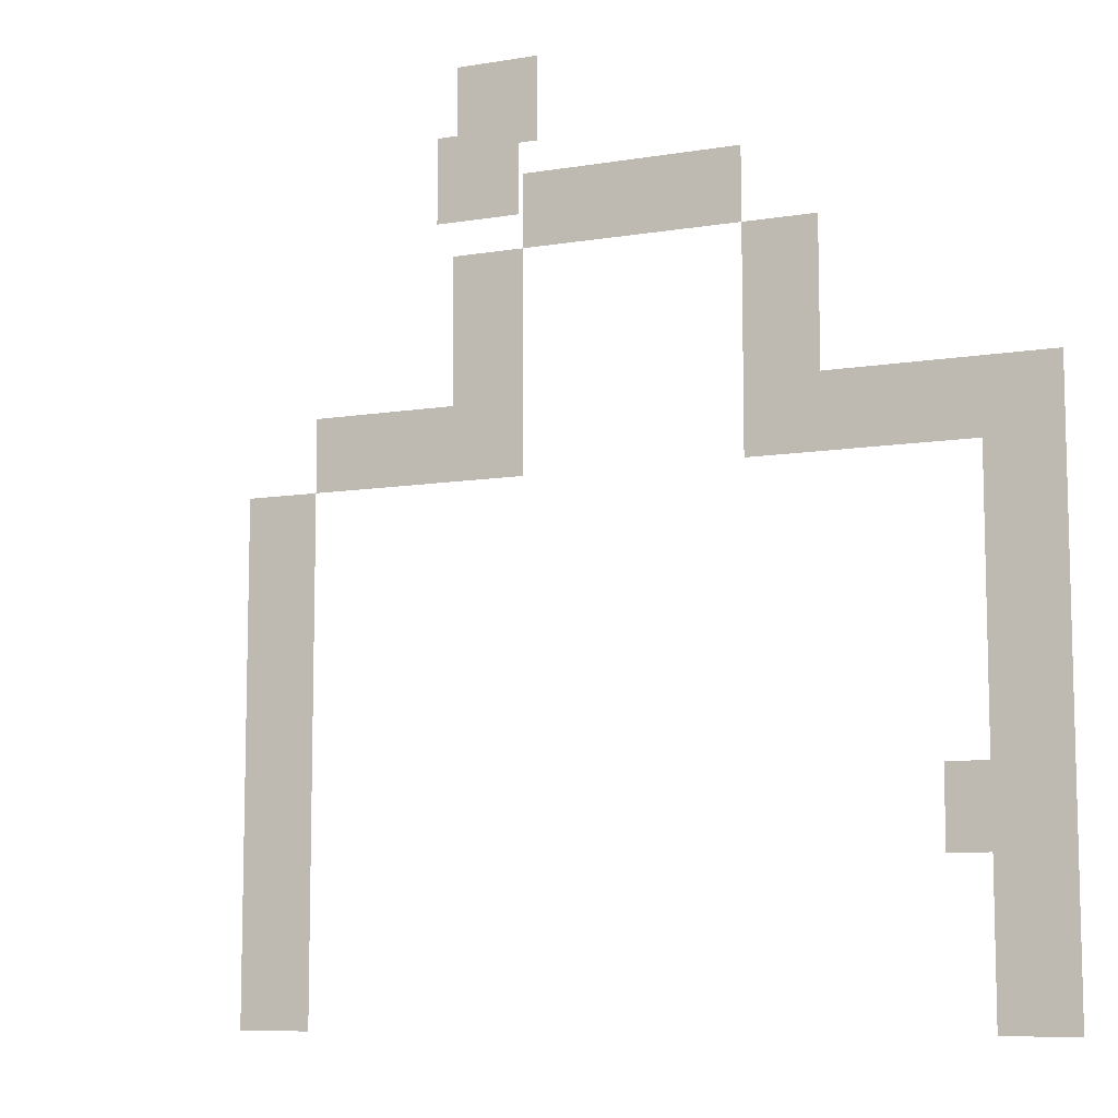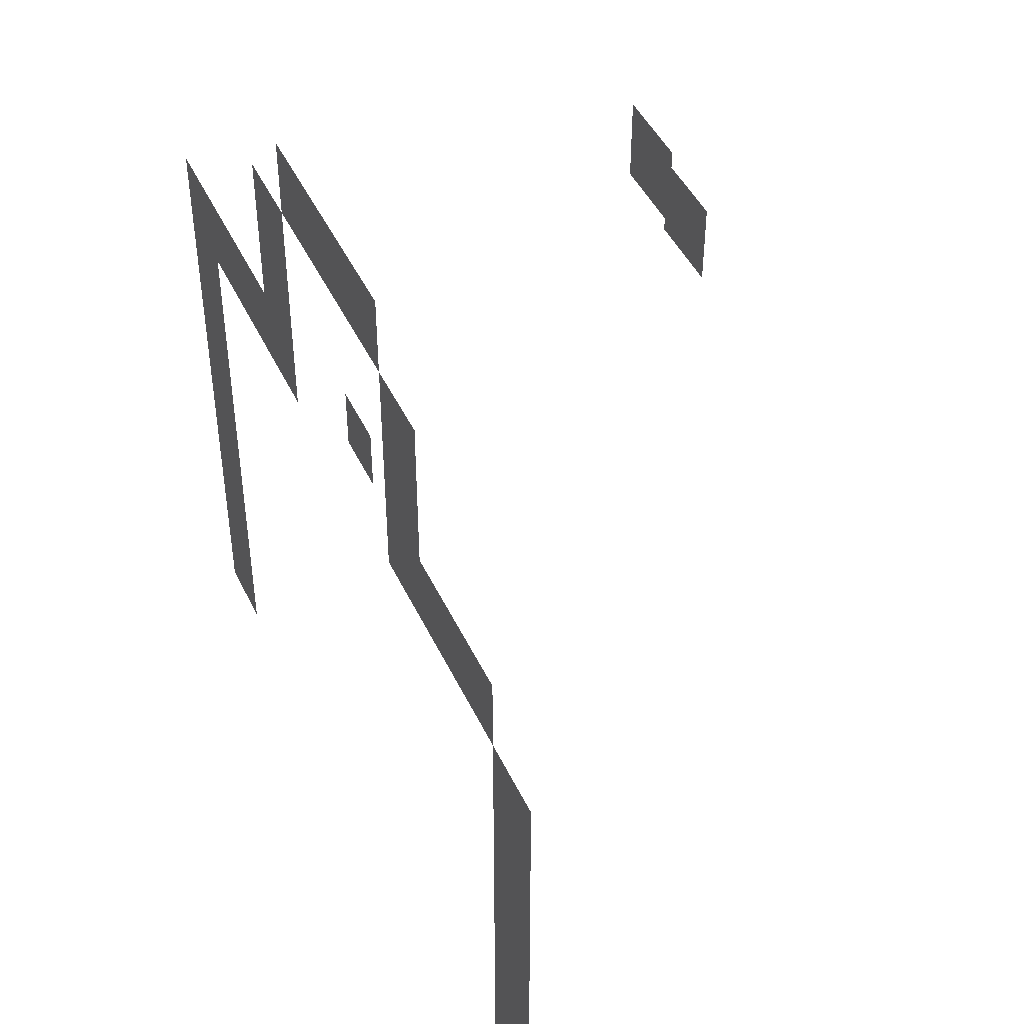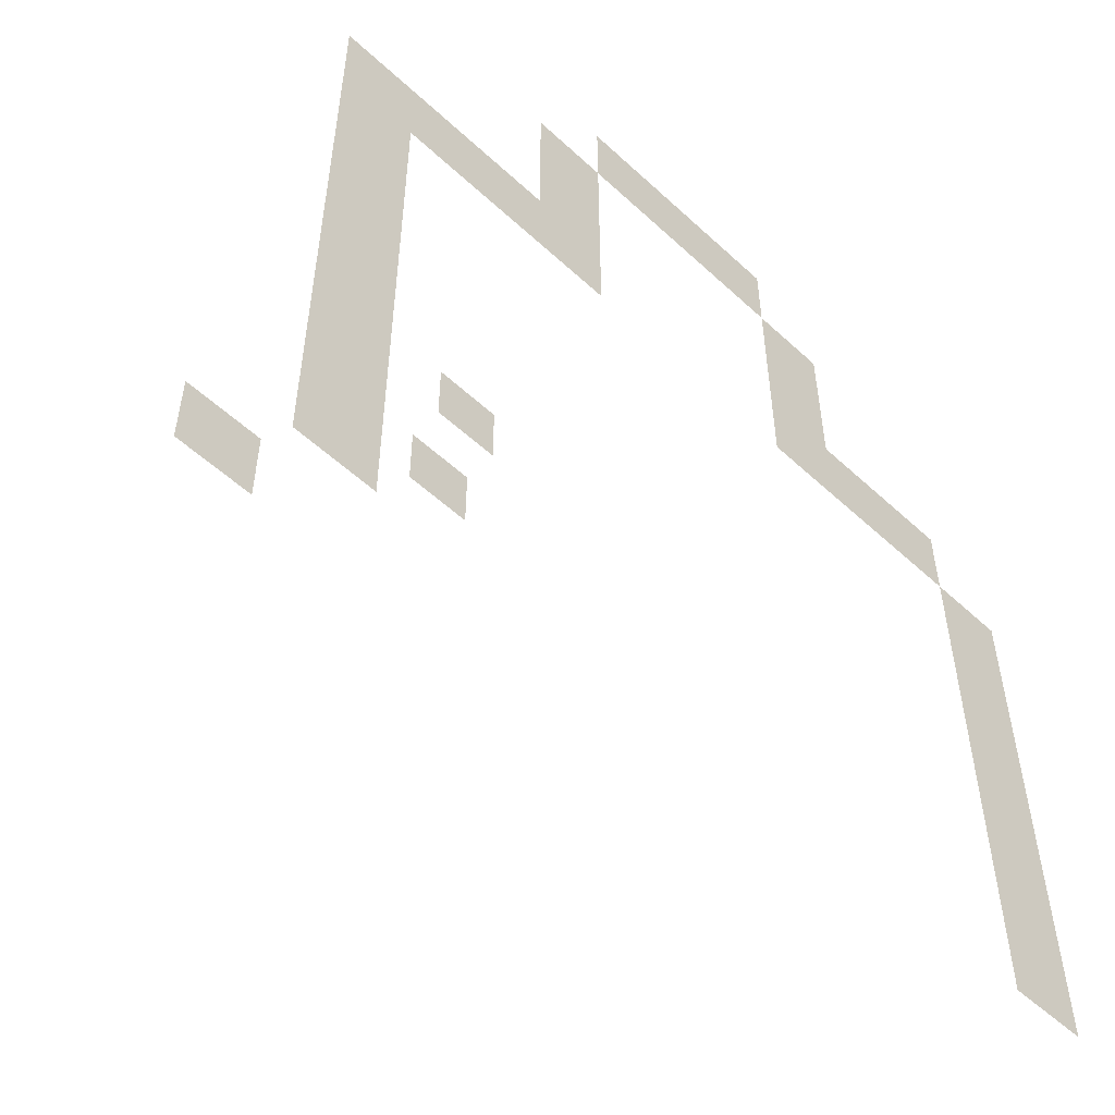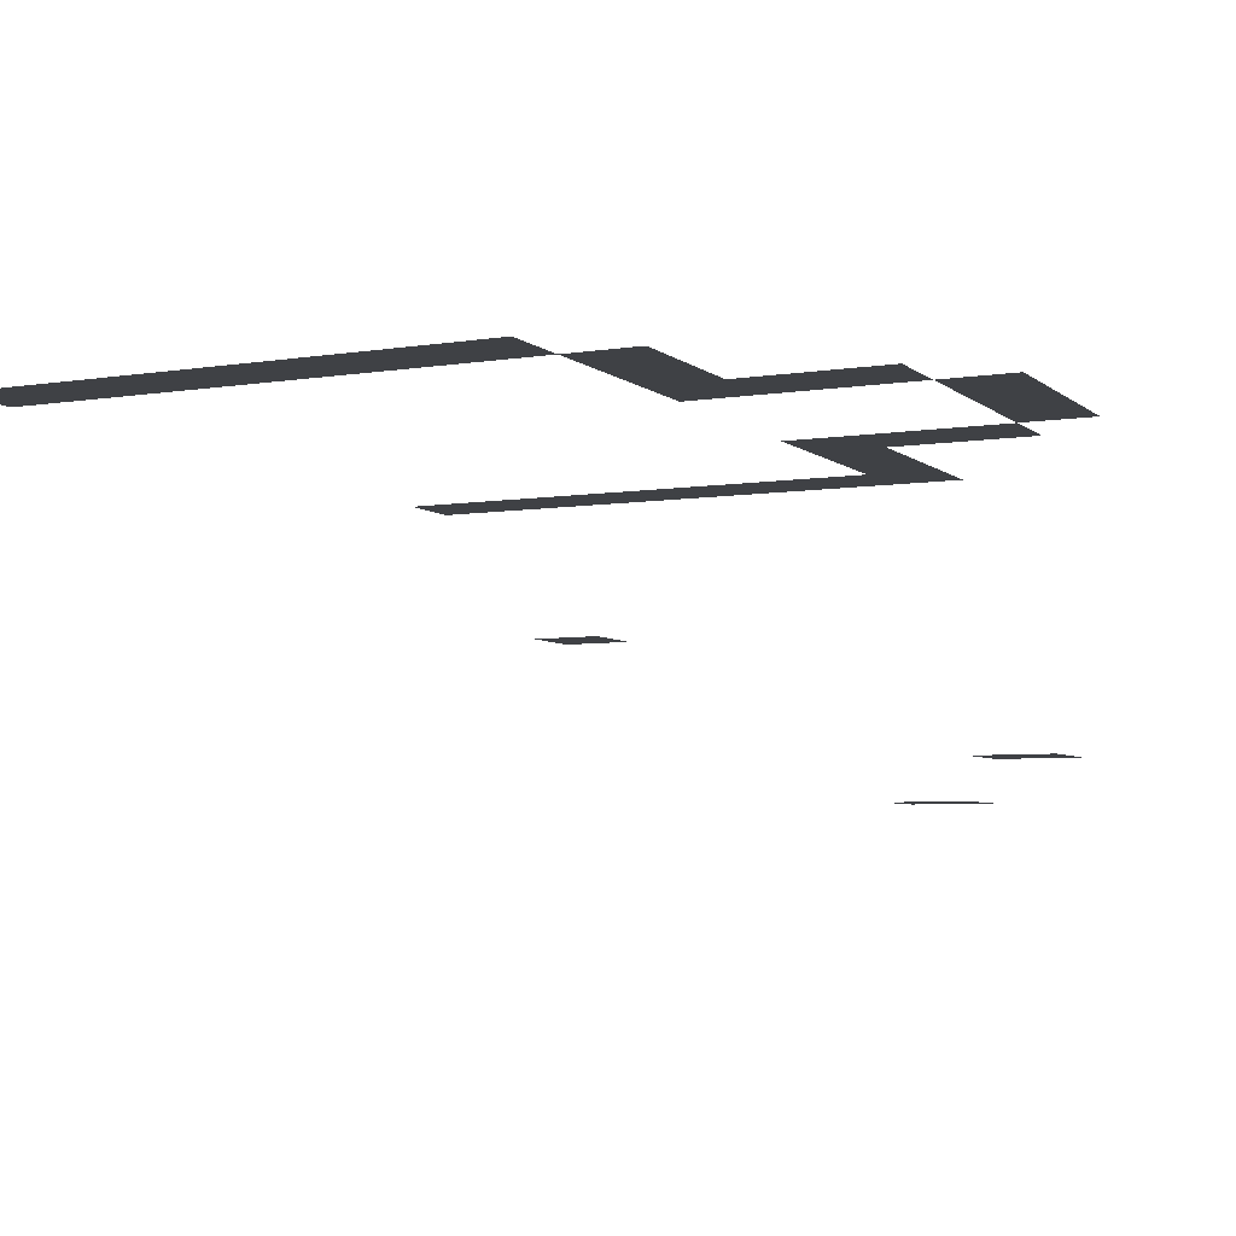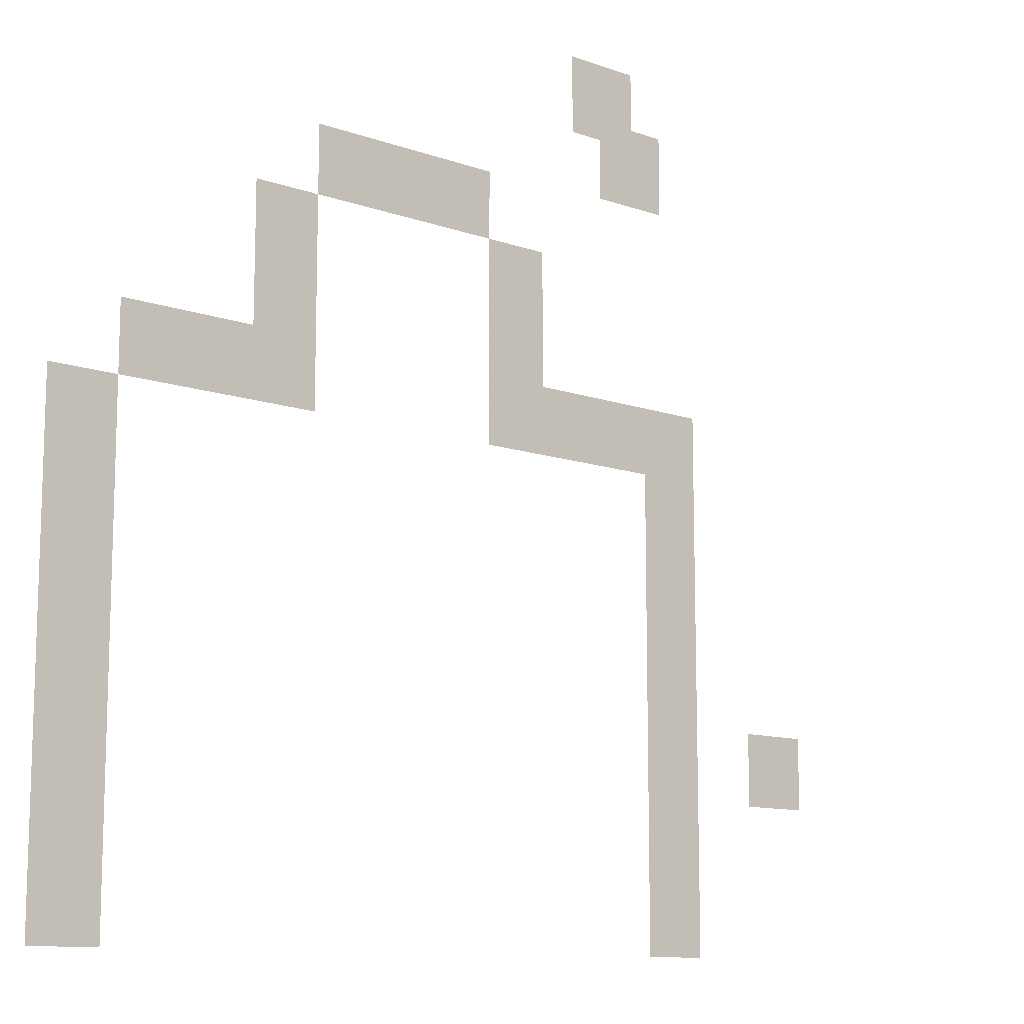
<metadata>
{"format":"obj","ext":"obj","renderer":"f3d","projection":"perspective","resolution":1024,"background":"white","views":[{"elev":-9.1,"azim":23.8,"up":"+Z"},{"elev":45.6,"azim":-114.2,"up":"+Z"},{"elev":-53.8,"azim":135.5,"up":"+Z"},{"elev":-5.6,"azim":-64.1,"up":"+Y"},{"elev":-11.4,"azim":-40.5,"up":"+Z"}]}
</metadata>
<code>
v 280 5 210
v 270 50 180
v 280 10 220
v 330 30 140
v 230 50 180
v 260 50 190
v 290 5 210
v 240 50 110
v 340 30 140
v 340 50 190
v 340 50 130
v 270 50 190
v 240 50 190
v 280 50 220
v 310 50 190
v 290 50 220
v 330 50 140
v 270 50 220
v 290 10 210
v 340 50 140
v 300 50 220
v 230 50 110
v 330 50 130
v 280 50 210
v 240 50 180
v 300 50 190
v 340 50 180
v 280 5 200
v 310 50 210
v 330 50 180
v 340 30 130
v 280 10 210
v 300 50 180
v 260 50 210
v 290 5 200
v 340 50 110
v 270 50 210
v 330 30 130
v 300 50 210
v 290 10 220
v 330 50 110
v 290 50 210
f 36 41 11
f 41 23 11
f 11 23 20
f 23 17 20
f 31 38 9
f 38 4 9
f 20 17 27
f 17 30 27
f 8 22 25
f 22 5 25
f 2 25 12
f 25 13 12
f 27 33 10
f 33 26 10
f 12 6 37
f 6 34 37
f 15 26 29
f 26 39 29
f 39 42 21
f 42 16 21
f 24 37 14
f 37 18 14
f 19 32 40
f 32 3 40
f 42 24 16
f 24 14 16
f 35 28 7
f 28 1 7

</code>
